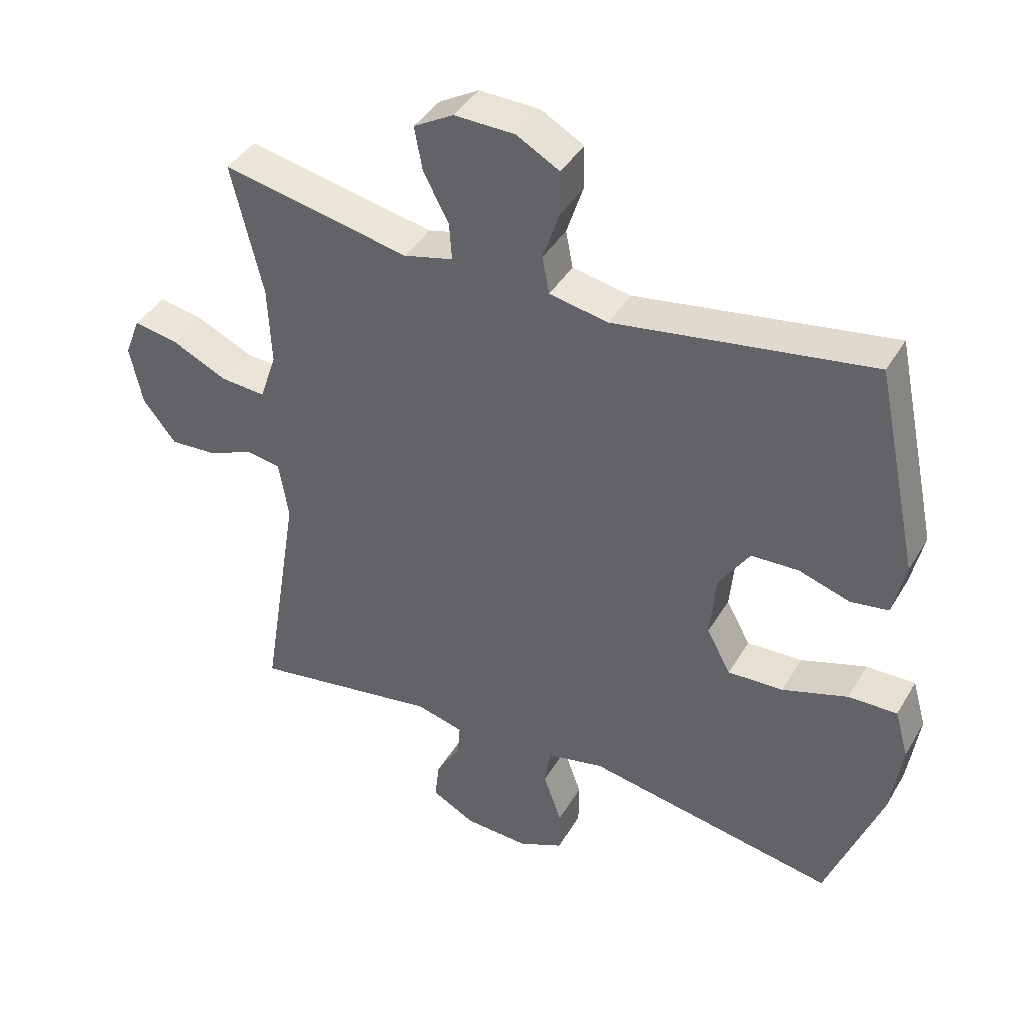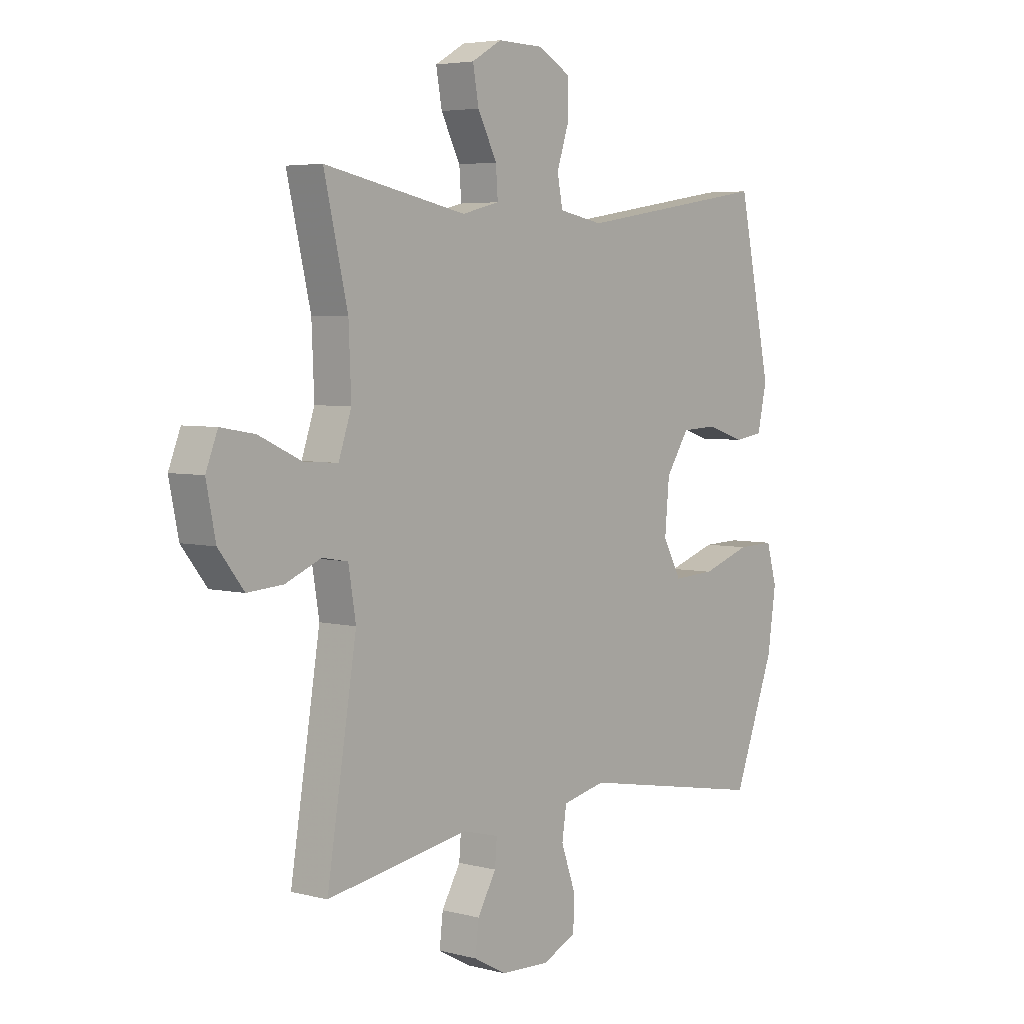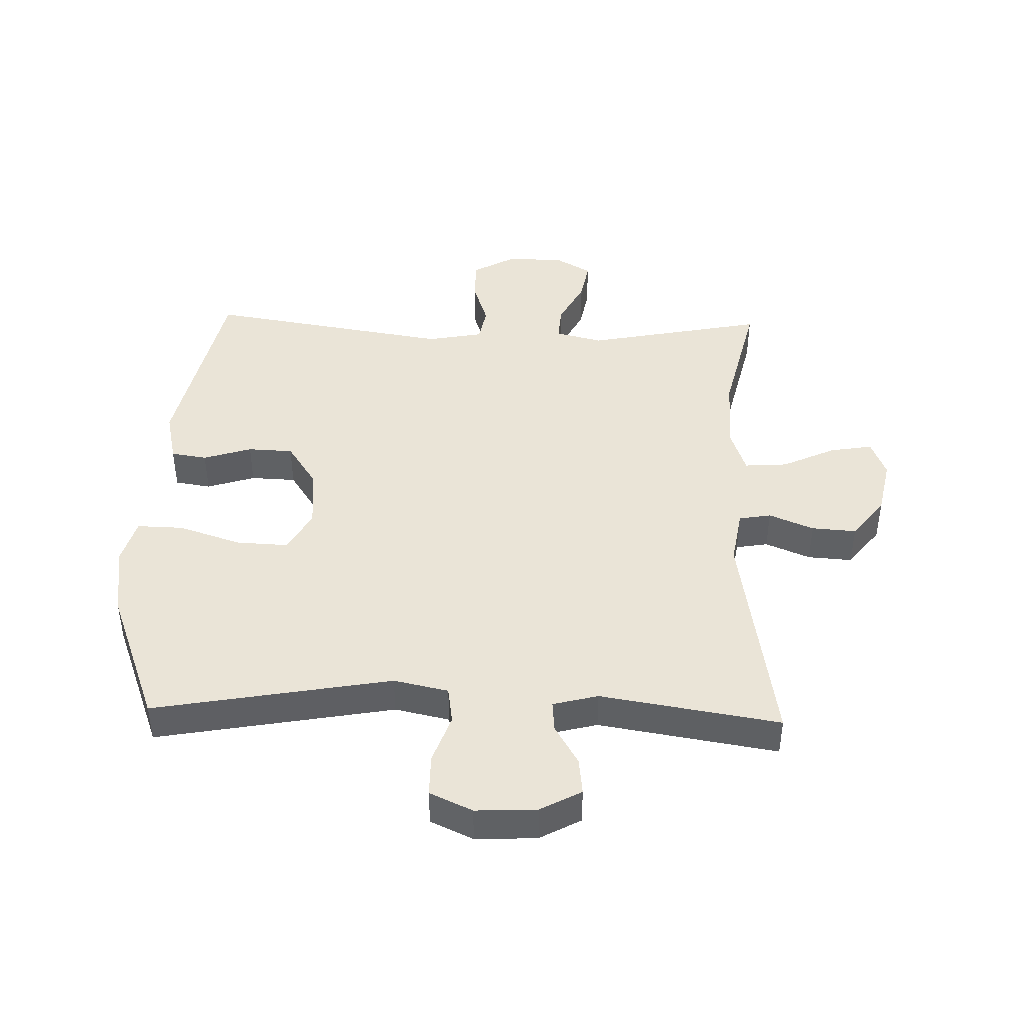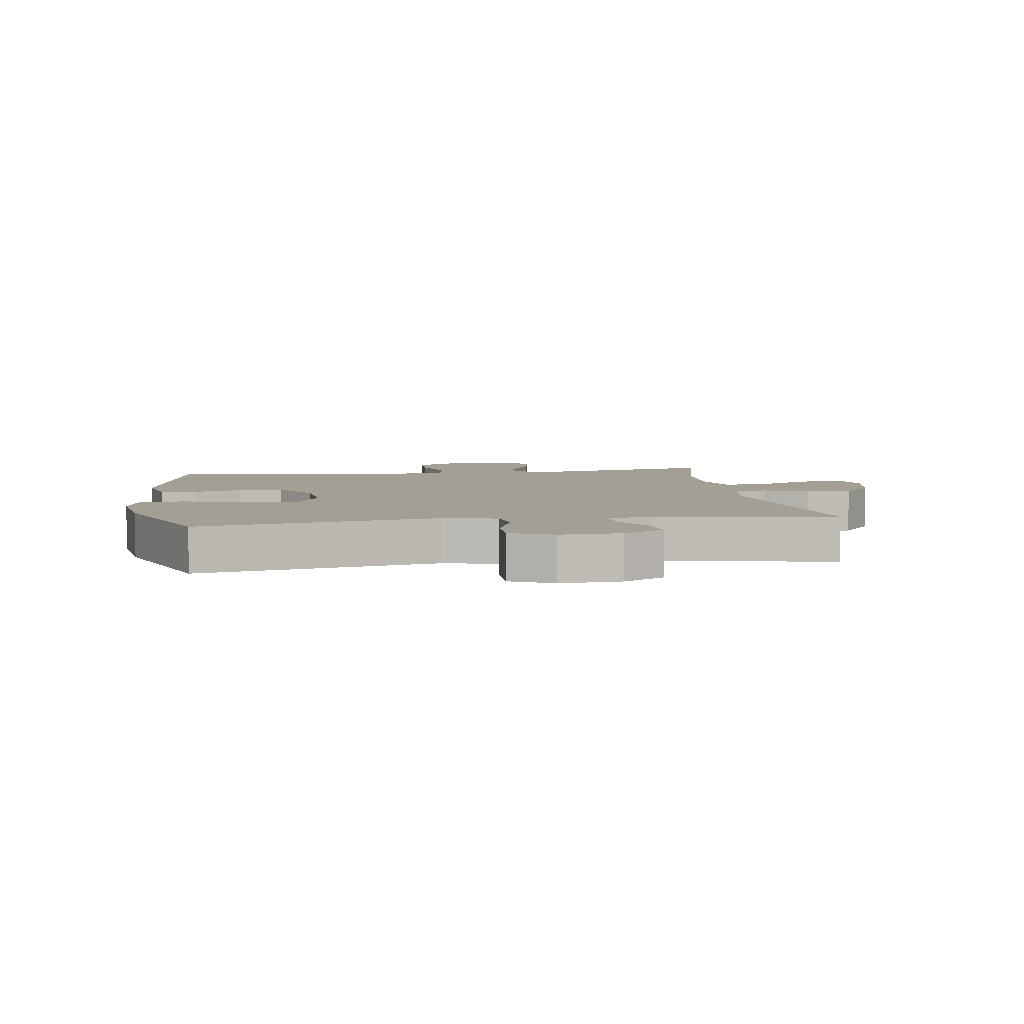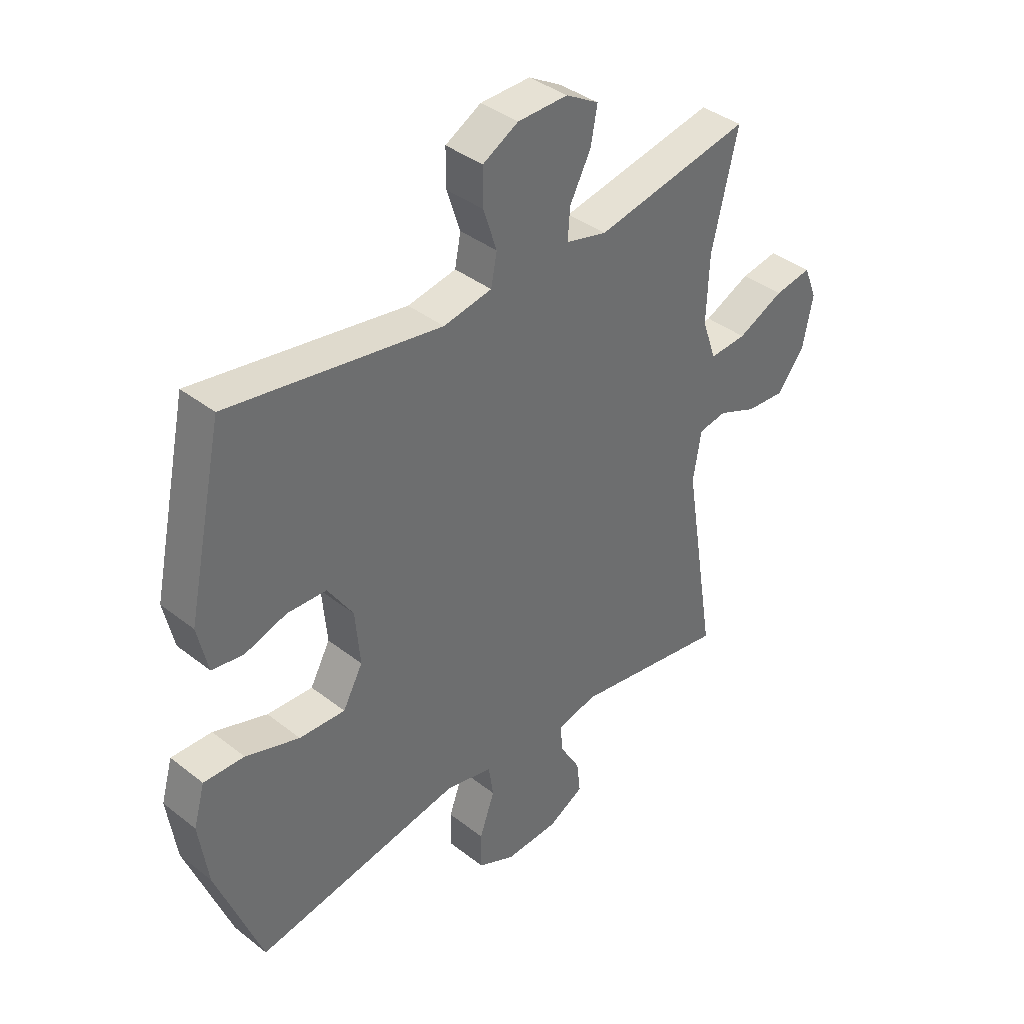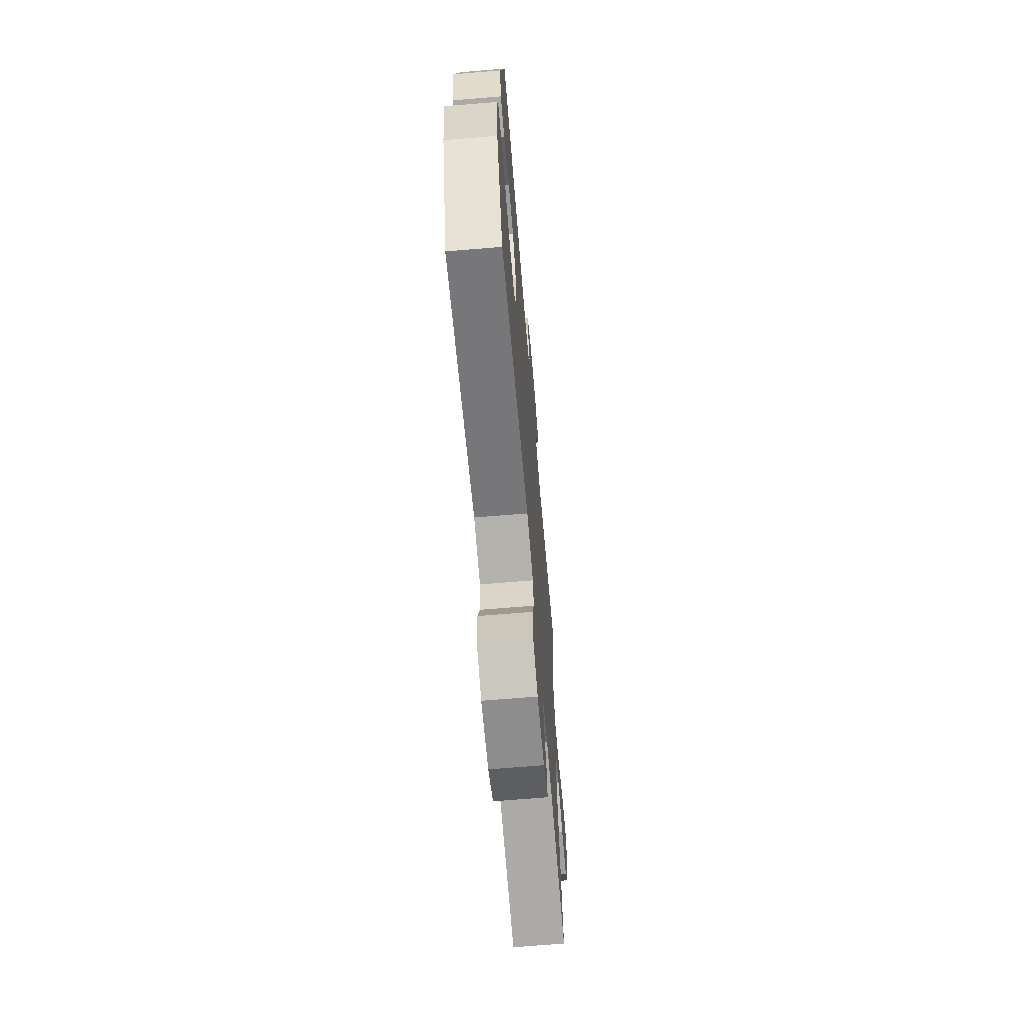
<metadata>
{"format":"obj","ext":"obj","renderer":"f3d","projection":"perspective","resolution":1024,"background":"white","views":[{"elev":41.0,"azim":28.1,"up":"+Z"},{"elev":4.7,"azim":-50.5,"up":"+Z"},{"elev":43.6,"azim":-178.3,"up":"+Y"},{"elev":5.6,"azim":171.5,"up":"+Y"},{"elev":38.6,"azim":134.5,"up":"+Z"},{"elev":-67.4,"azim":94.8,"up":"+Z"}]}
</metadata>
<code>
v -0.5 0.07 0.5
v -0.211 0.07 0.442
v -0.135 0.07 0.461
v -0.139 0.07 0.518
v -0.178 0.07 0.593
v -0.19 0.07 0.659
v -0.129 0.07 0.694
v -0.036 0.07 0.692
v 0.03 0.07 0.655
v 0.03 0.07 0.587
v 0.005 0.07 0.511
v 0.016 0.07 0.454
v 0.106 0.07 0.437
v 0.5 0.07 0.5
v 0.567 0.07 0.184
v 0.548 0.07 0.099
v 0.49 0.07 0.09
v 0.412 0.07 0.115
v 0.339 0.07 0.112
v 0.292 0.07 0.041
v 0.283 0.07 -0.059
v 0.32 0.07 -0.127
v 0.405 0.07 -0.123
v 0.505 0.07 -0.09
v 0.58 0.07 -0.088
v 0.601 0.07 -0.162
v 0.584 0.07 -0.279
v 0.5 0.07 -0.5
v 0.116 0.07 -0.43
v 0.028 0.07 -0.449
v 0.019 0.07 -0.509
v 0.047 0.07 -0.588
v 0.047 0.07 -0.656
v -0.022 0.07 -0.688
v -0.121 0.07 -0.683
v -0.187 0.07 -0.647
v -0.18 0.07 -0.587
v -0.142 0.07 -0.522
v -0.138 0.07 -0.472
v -0.211 0.07 -0.453
v -0.5 0.07 -0.5
v -0.44 0.07 -0.129
v -0.455 0.07 -0.038
v -0.507 0.07 -0.029
v -0.579 0.07 -0.059
v -0.651 0.07 -0.064
v -0.702 0.07 0.001
v -0.721 0.07 0.094
v -0.697 0.07 0.155
v -0.628 0.07 0.143
v -0.542 0.07 0.103
v -0.473 0.07 0.098
v -0.447 0.07 0.174
v -0.452 0.07 0.297
v -0.5 0 0.5
v -0.211 0 0.442
v -0.135 0 0.461
v -0.139 0 0.518
v -0.178 0 0.593
v -0.19 0 0.659
v -0.129 0 0.694
v -0.036 0 0.692
v 0.03 0 0.655
v 0.03 0 0.587
v 0.005 0 0.511
v 0.016 0 0.454
v 0.106 0 0.437
v 0.5 0 0.5
v 0.567 0 0.184
v 0.548 0 0.099
v 0.49 0 0.09
v 0.412 0 0.115
v 0.339 0 0.112
v 0.292 0 0.041
v 0.283 0 -0.059
v 0.32 0 -0.127
v 0.405 0 -0.123
v 0.505 0 -0.09
v 0.58 0 -0.088
v 0.601 0 -0.162
v 0.584 0 -0.279
v 0.5 0 -0.5
v 0.116 0 -0.43
v 0.028 0 -0.449
v 0.019 0 -0.509
v 0.047 0 -0.588
v 0.047 0 -0.656
v -0.022 0 -0.688
v -0.121 0 -0.683
v -0.187 0 -0.647
v -0.18 0 -0.587
v -0.142 0 -0.522
v -0.138 0 -0.472
v -0.211 0 -0.453
v -0.5 0 -0.5
v -0.44 0 -0.129
v -0.455 0 -0.038
v -0.507 0 -0.029
v -0.579 0 -0.059
v -0.651 0 -0.064
v -0.702 0 0.001
v -0.721 0 0.094
v -0.697 0 0.155
v -0.628 0 0.143
v -0.542 0 0.103
v -0.473 0 0.098
v -0.447 0 0.174
v -0.452 0 0.297
f 49 50 51
f 48 49 51
f 47 48 51
f 46 47 51
f 45 46 51
f 44 45 51
f 43 44 51 52
f 42 43 52 53
f 40 41 42
f 39 40 42 53
f 36 37 38
f 35 36 38
f 34 35 38
f 33 34 38
f 32 33 38
f 31 32 38
f 30 31 38 39
f 39 53 54
f 30 39 54
f 29 30 54
f 27 28 29
f 26 27 29
f 25 26 29
f 24 25 29
f 23 24 29
f 16 17 18
f 15 16 18
f 14 15 18
f 13 14 18
f 12 13 18 19
f 9 10 11
f 8 9 11
f 7 8 11
f 6 7 11
f 5 6 11
f 4 5 11
f 3 4 11 12
f 12 19 20
f 3 12 20
f 2 3 20
f 2 20 21
f 1 2 21
f 54 1 21
f 29 54 21
f 22 23 29
f 21 22 29
f 105 104 103
f 105 103 102
f 105 102 101
f 105 101 100
f 105 100 99
f 105 99 98
f 106 105 98 97
f 107 106 97 96
f 96 95 94
f 107 96 94 93
f 92 91 90
f 92 90 89
f 92 89 88
f 92 88 87
f 92 87 86
f 92 86 85
f 93 92 85 84
f 108 107 93
f 108 93 84
f 108 84 83
f 83 82 81
f 83 81 80
f 83 80 79
f 83 79 78
f 83 78 77
f 72 71 70
f 72 70 69
f 72 69 68
f 72 68 67
f 73 72 67 66
f 65 64 63
f 65 63 62
f 65 62 61
f 65 61 60
f 65 60 59
f 65 59 58
f 66 65 58 57
f 74 73 66
f 74 66 57
f 74 57 56
f 75 74 56
f 75 56 55
f 75 55 108
f 75 108 83
f 83 77 76
f 83 76 75
f 1 55 56 2
f 2 56 57 3
f 3 57 58 4
f 4 58 59 5
f 5 59 60 6
f 6 60 61 7
f 7 61 62 8
f 8 62 63 9
f 9 63 64 10
f 10 64 65 11
f 11 65 66 12
f 12 66 67 13
f 13 67 68 14
f 14 68 69 15
f 15 69 70 16
f 16 70 71 17
f 17 71 72 18
f 18 72 73 19
f 19 73 74 20
f 20 74 75 21
f 21 75 76 22
f 22 76 77 23
f 23 77 78 24
f 24 78 79 25
f 25 79 80 26
f 26 80 81 27
f 27 81 82 28
f 28 82 83 29
f 29 83 84 30
f 30 84 85 31
f 31 85 86 32
f 32 86 87 33
f 33 87 88 34
f 34 88 89 35
f 35 89 90 36
f 36 90 91 37
f 37 91 92 38
f 38 92 93 39
f 39 93 94 40
f 40 94 95 41
f 41 95 96 42
f 42 96 97 43
f 43 97 98 44
f 44 98 99 45
f 45 99 100 46
f 46 100 101 47
f 47 101 102 48
f 48 102 103 49
f 49 103 104 50
f 50 104 105 51
f 51 105 106 52
f 52 106 107 53
f 53 107 108 54
f 54 108 55 1

</code>
